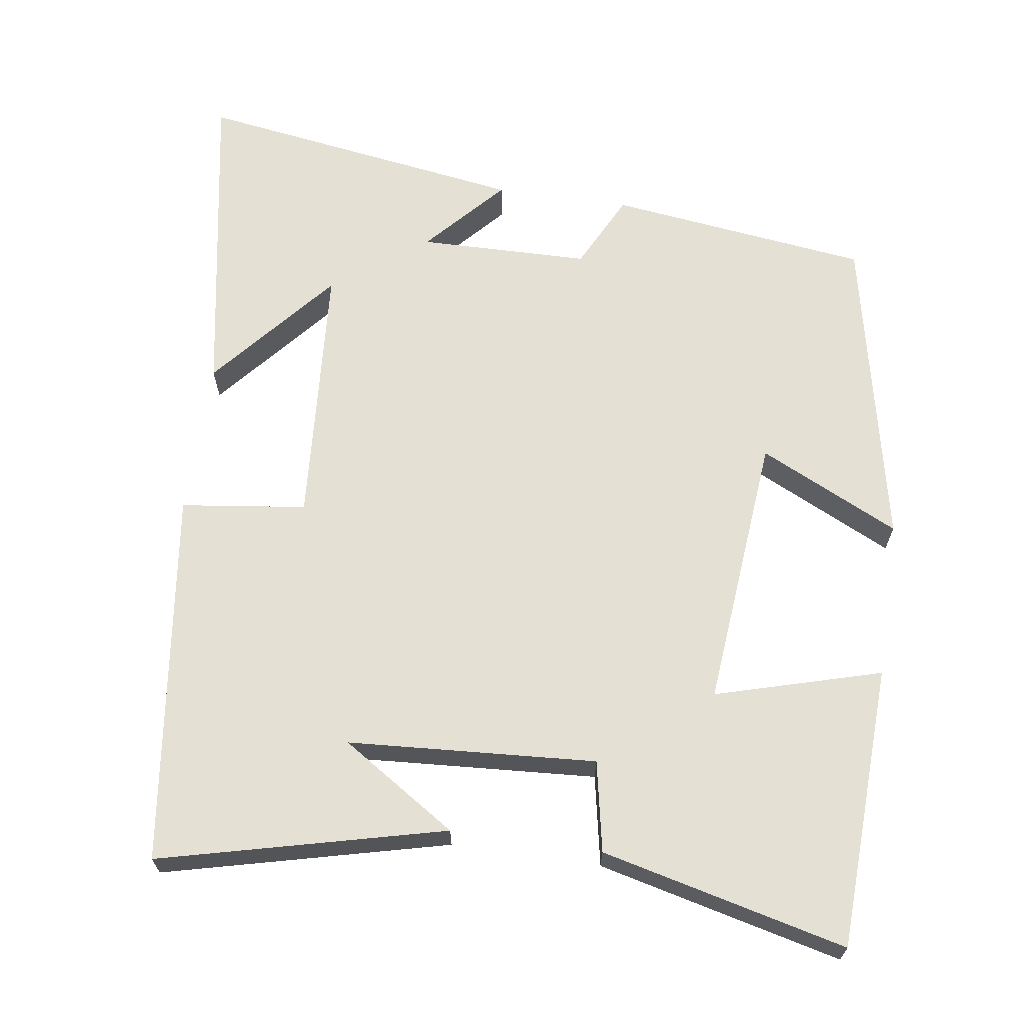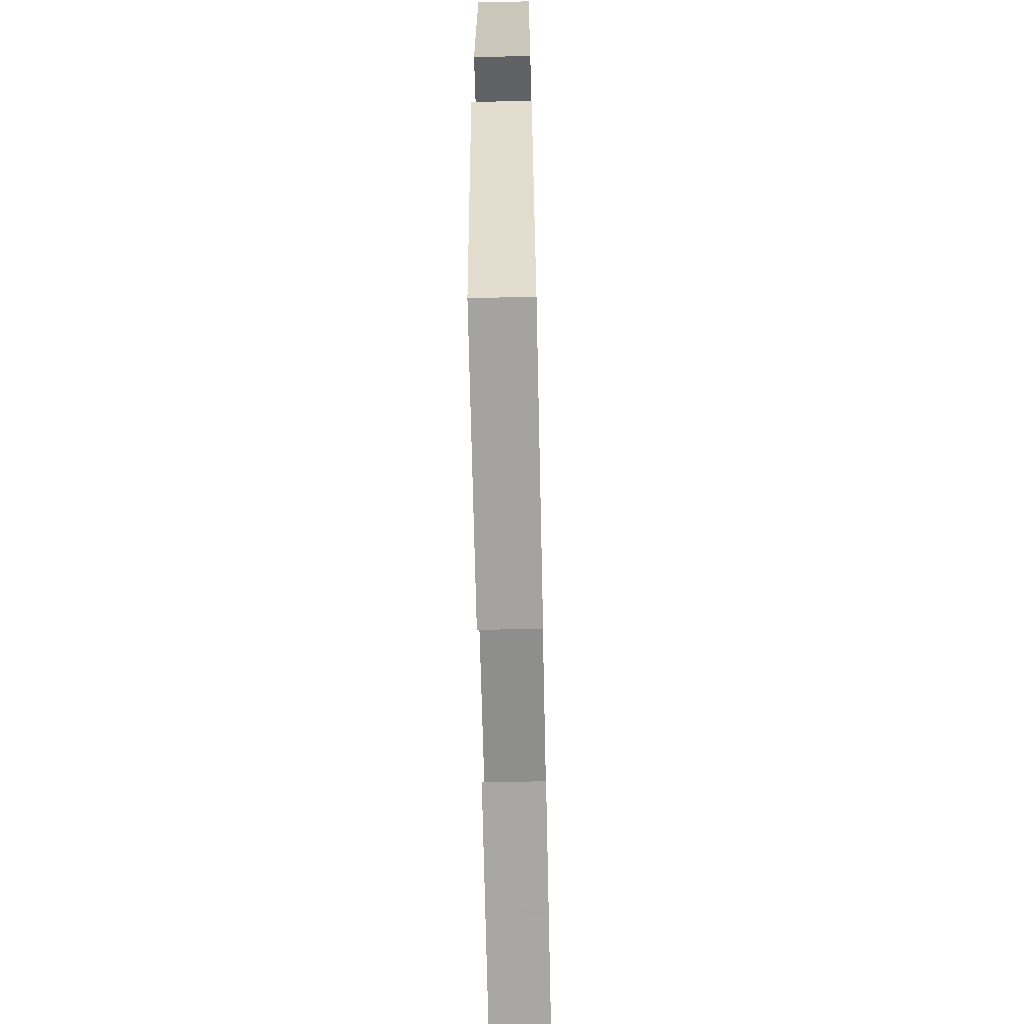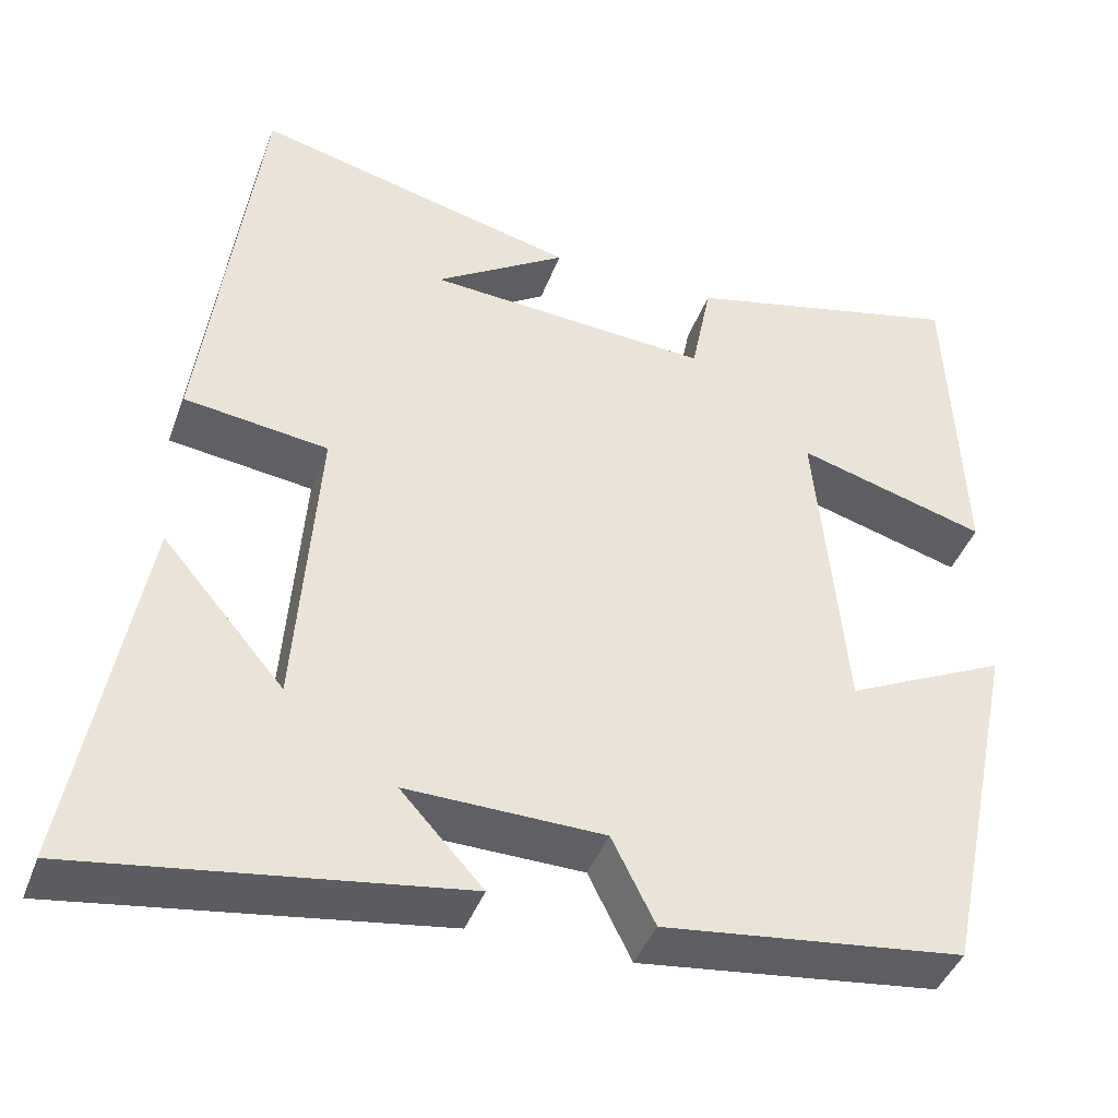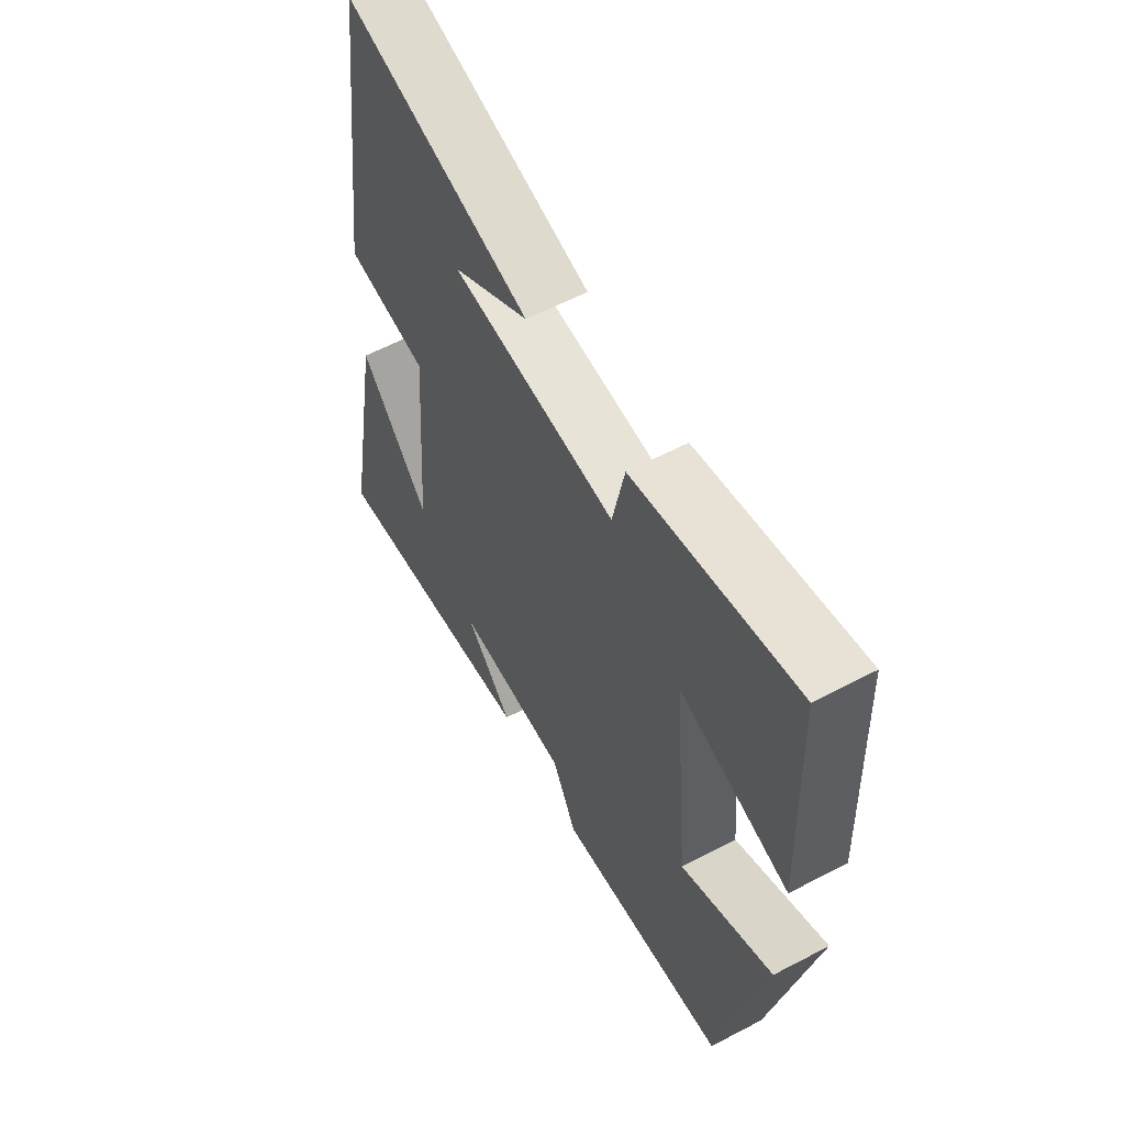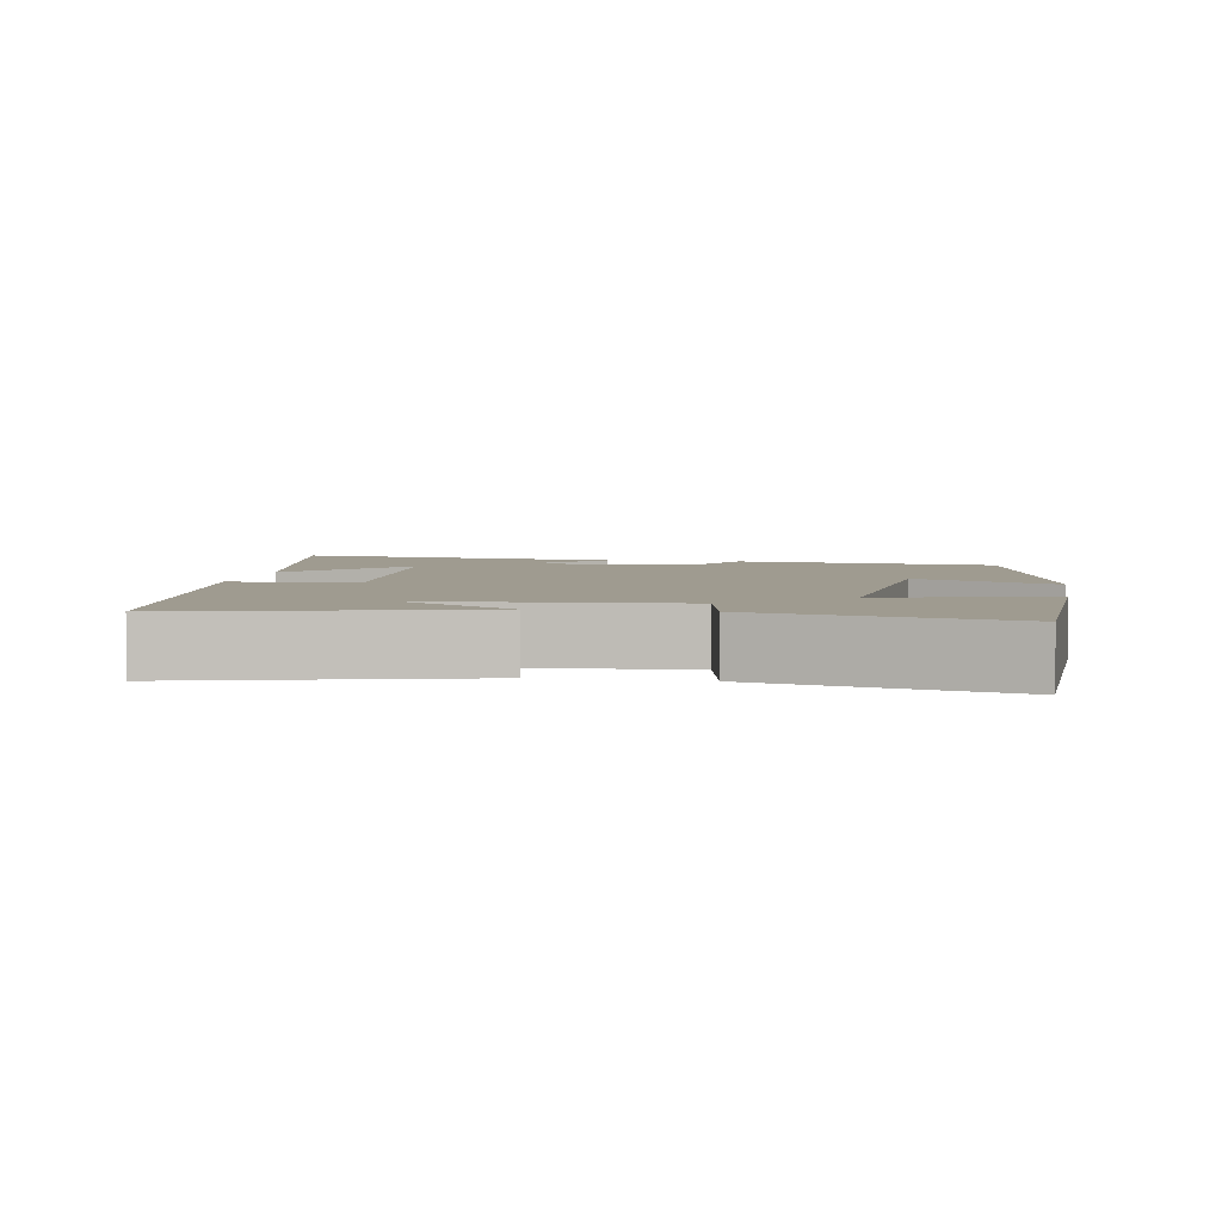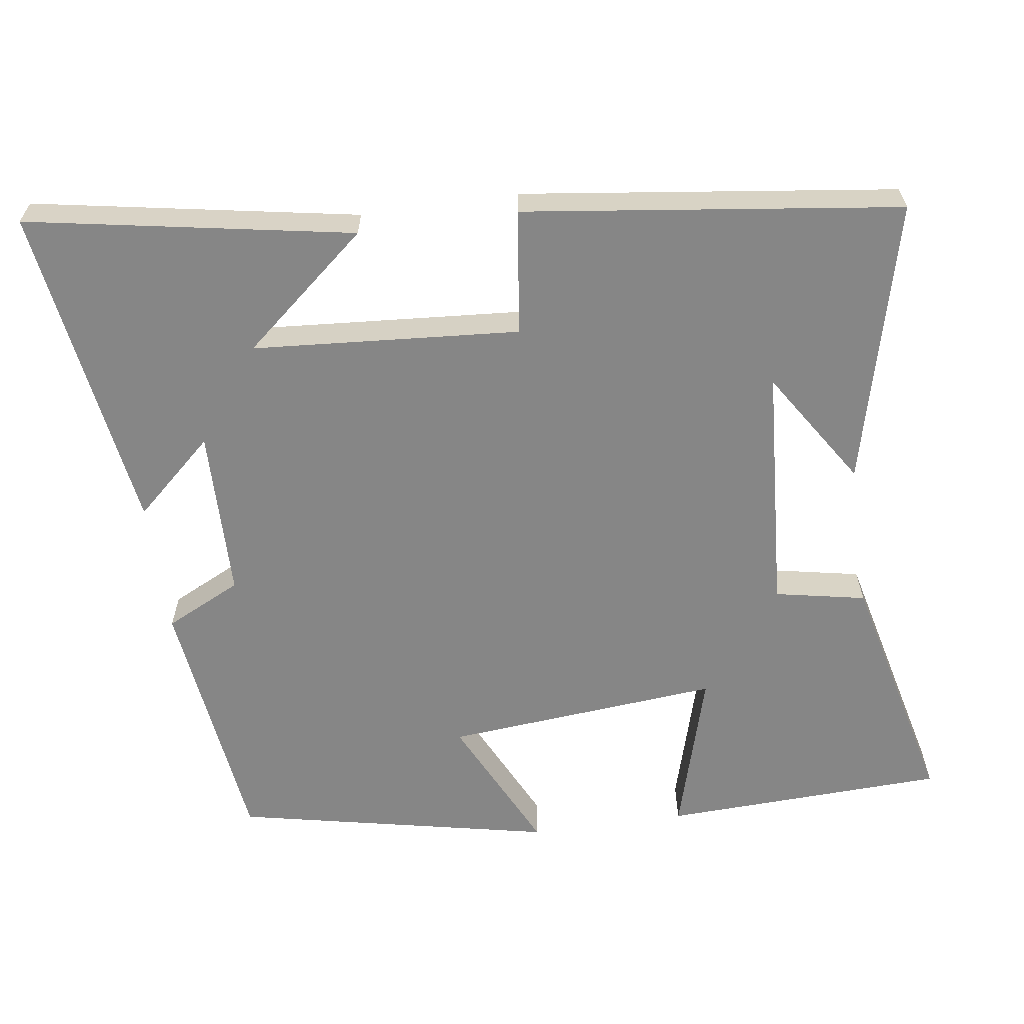
<metadata>
{"format":"obj","ext":"obj","renderer":"f3d","projection":"perspective","resolution":1024,"background":"white","views":[{"elev":65.8,"azim":8.3,"up":"+Y"},{"elev":-65.8,"azim":91.3,"up":"+Z"},{"elev":-42.5,"azim":-19.6,"up":"+Z"},{"elev":59.5,"azim":61.6,"up":"+Z"},{"elev":4.0,"azim":9.5,"up":"+Y"},{"elev":-62.1,"azim":-82.0,"up":"+Y"}]}
</metadata>
<code>
v 0.484 0.07 0.58
v 0.5 0.07 0.195
v 0.276 0.07 0.259
v 0.31 0.07 -0.115
v 0.5 0.07 -0.023
v 0.41 0.07 -0.455
v 0.056 0.07 -0.5
v 0.005 0.07 -0.397
v -0.227 0.07 -0.393
v -0.13 0.07 -0.5
v -0.578 0.07 -0.568
v -0.5 0.07 -0.128
v -0.356 0.07 -0.298
v -0.33 0.07 0.064
v -0.5 0.07 0.086
v -0.435 0.07 0.595
v -0.051 0.07 0.5
v -0.207 0.07 0.399
v 0.129 0.07 0.377
v 0.153 0.07 0.5
v 0.484 0 0.58
v 0.5 0 0.195
v 0.276 0 0.259
v 0.31 0 -0.115
v 0.5 0 -0.023
v 0.41 0 -0.455
v 0.056 0 -0.5
v 0.005 0 -0.397
v -0.227 0 -0.393
v -0.13 0 -0.5
v -0.578 0 -0.568
v -0.5 0 -0.128
v -0.356 0 -0.298
v -0.33 0 0.064
v -0.5 0 0.086
v -0.435 0 0.595
v -0.051 0 0.5
v -0.207 0 0.399
v 0.129 0 0.377
v 0.153 0 0.5
f 1 2 3
f 20 1 3
f 19 20 3
f 18 19 3 4
f 16 17 18
f 14 15 16 18
f 13 14 18 4
f 11 12 13
f 9 10 11 13
f 8 9 13 4
f 6 7 8
f 5 6 8
f 4 5 8
f 23 22 21
f 23 21 40
f 23 40 39
f 24 23 39 38
f 38 37 36
f 38 36 35 34
f 24 38 34 33
f 33 32 31
f 33 31 30 29
f 24 33 29 28
f 28 27 26
f 28 26 25
f 28 25 24
f 1 21 22 2
f 2 22 23 3
f 3 23 24 4
f 4 24 25 5
f 5 25 26 6
f 6 26 27 7
f 7 27 28 8
f 8 28 29 9
f 9 29 30 10
f 10 30 31 11
f 11 31 32 12
f 12 32 33 13
f 13 33 34 14
f 14 34 35 15
f 15 35 36 16
f 16 36 37 17
f 17 37 38 18
f 18 38 39 19
f 19 39 40 20
f 20 40 21 1

</code>
